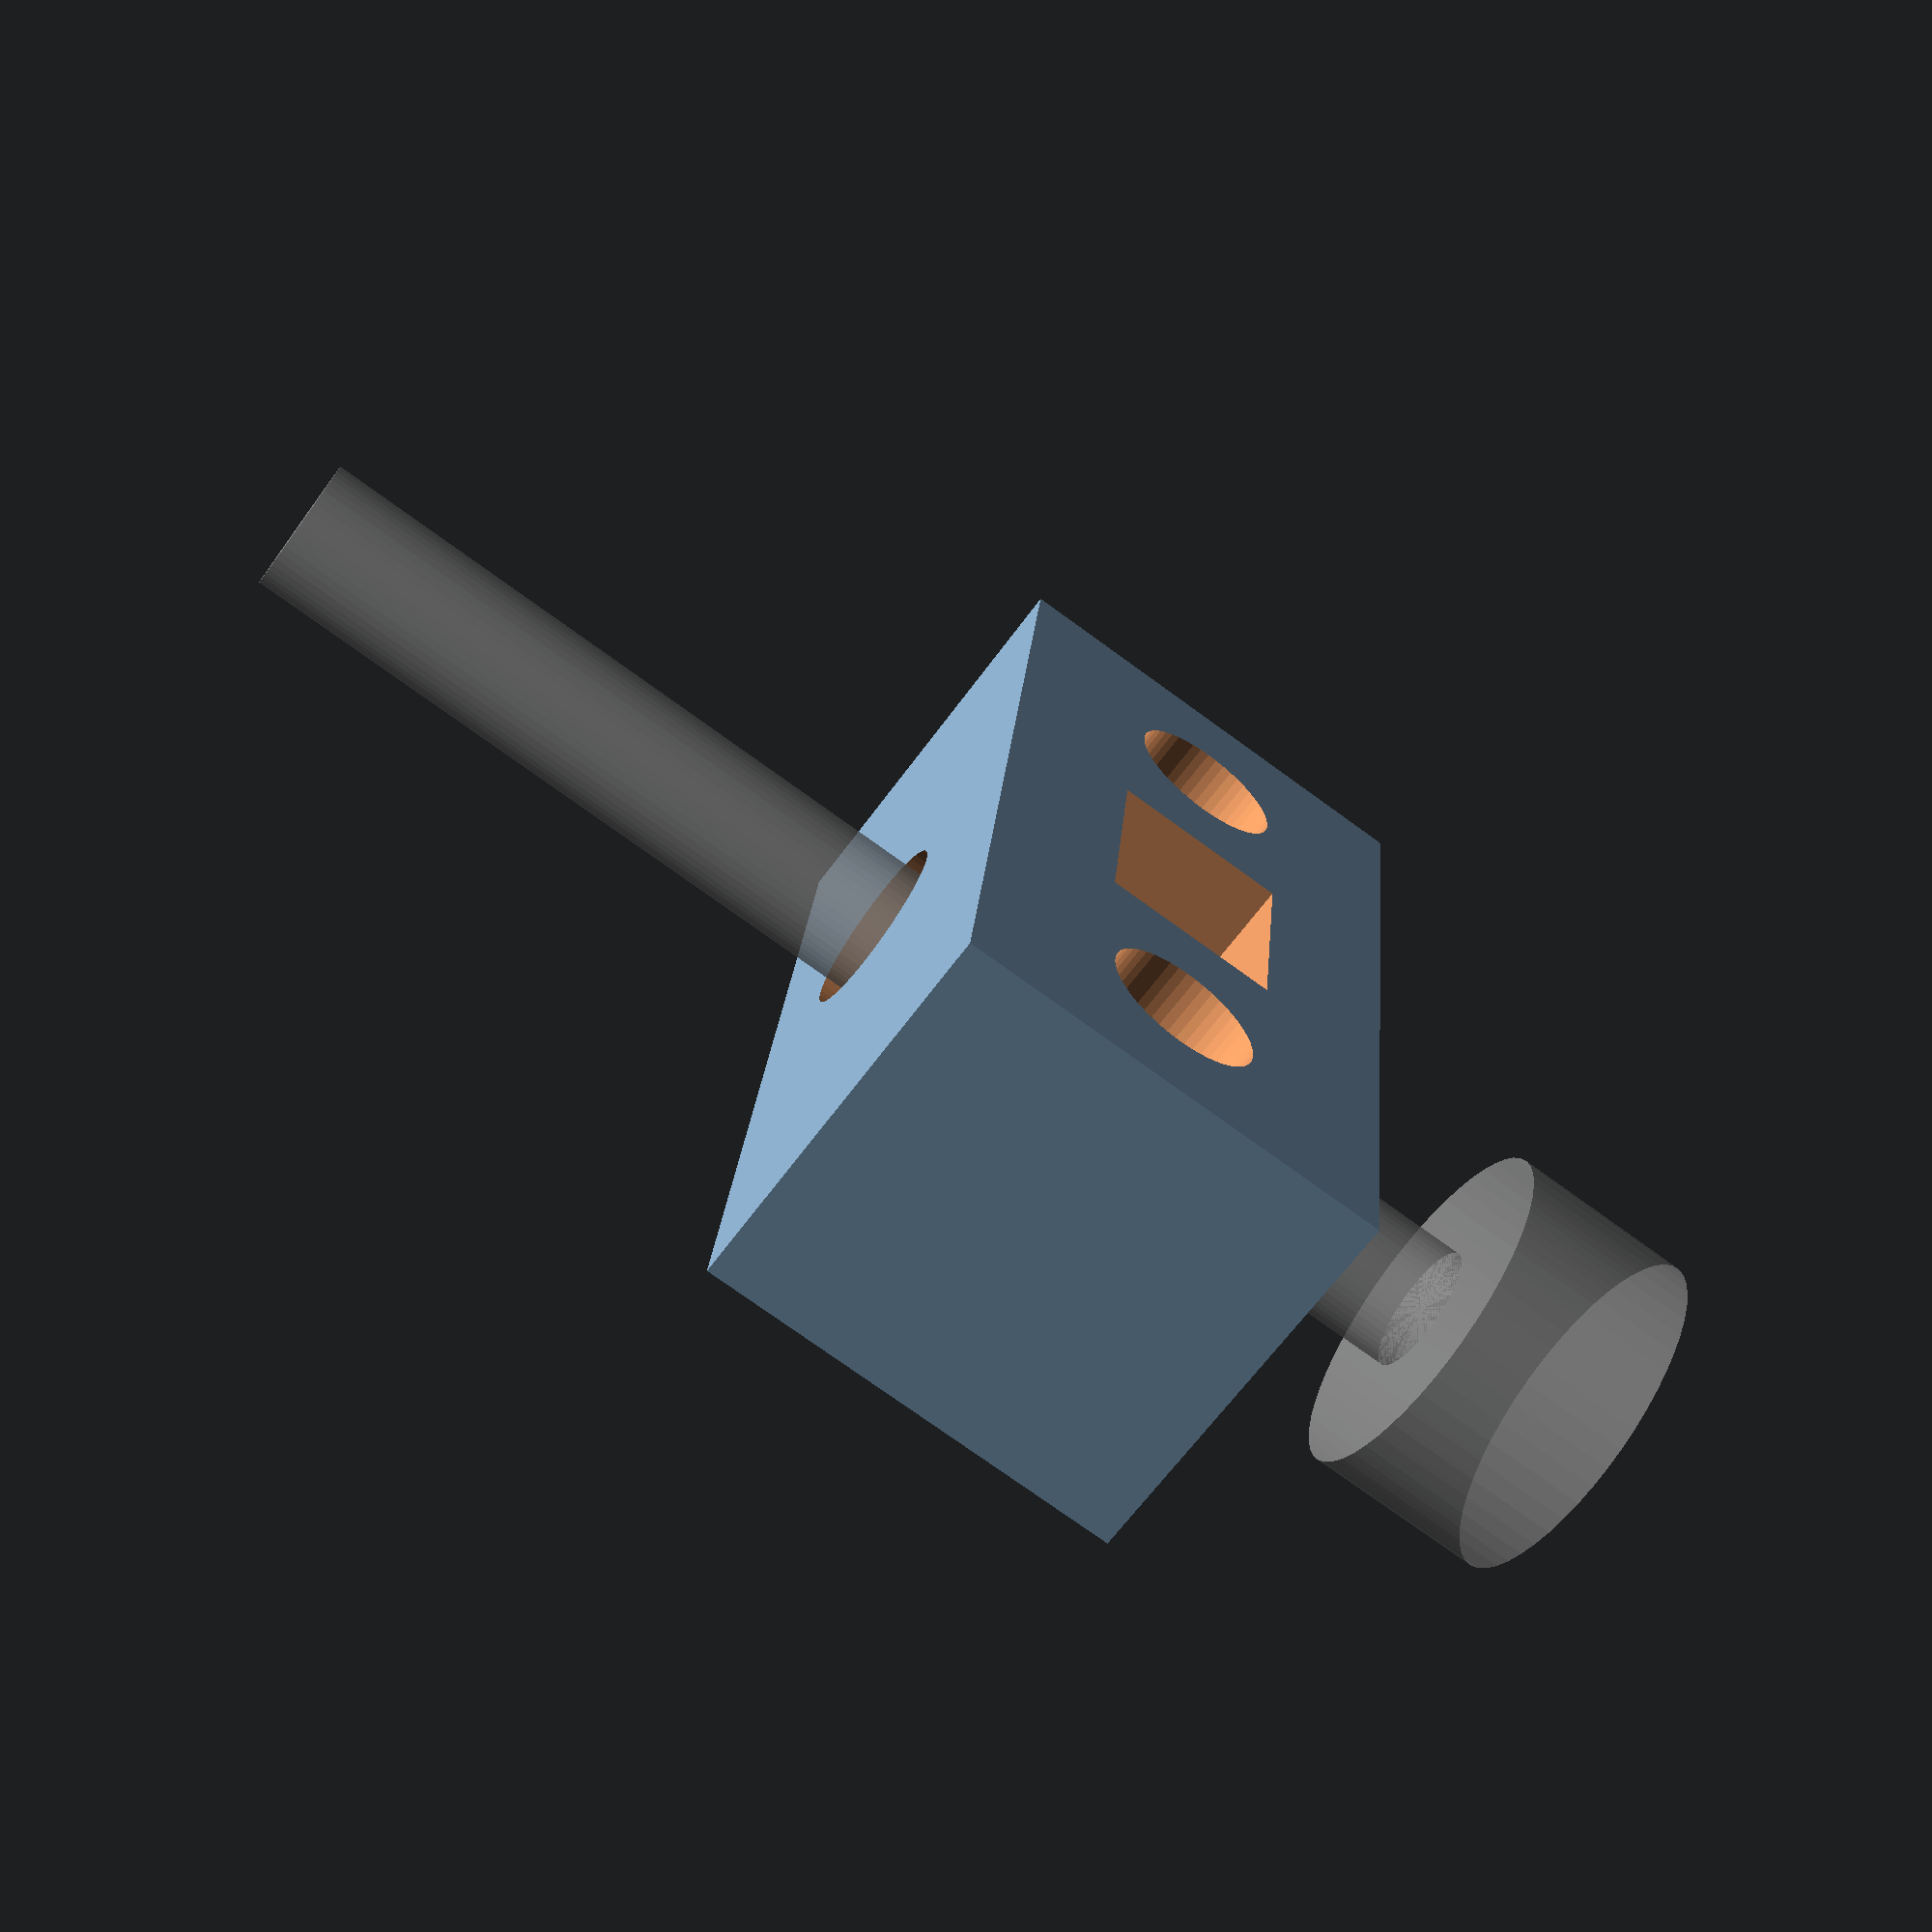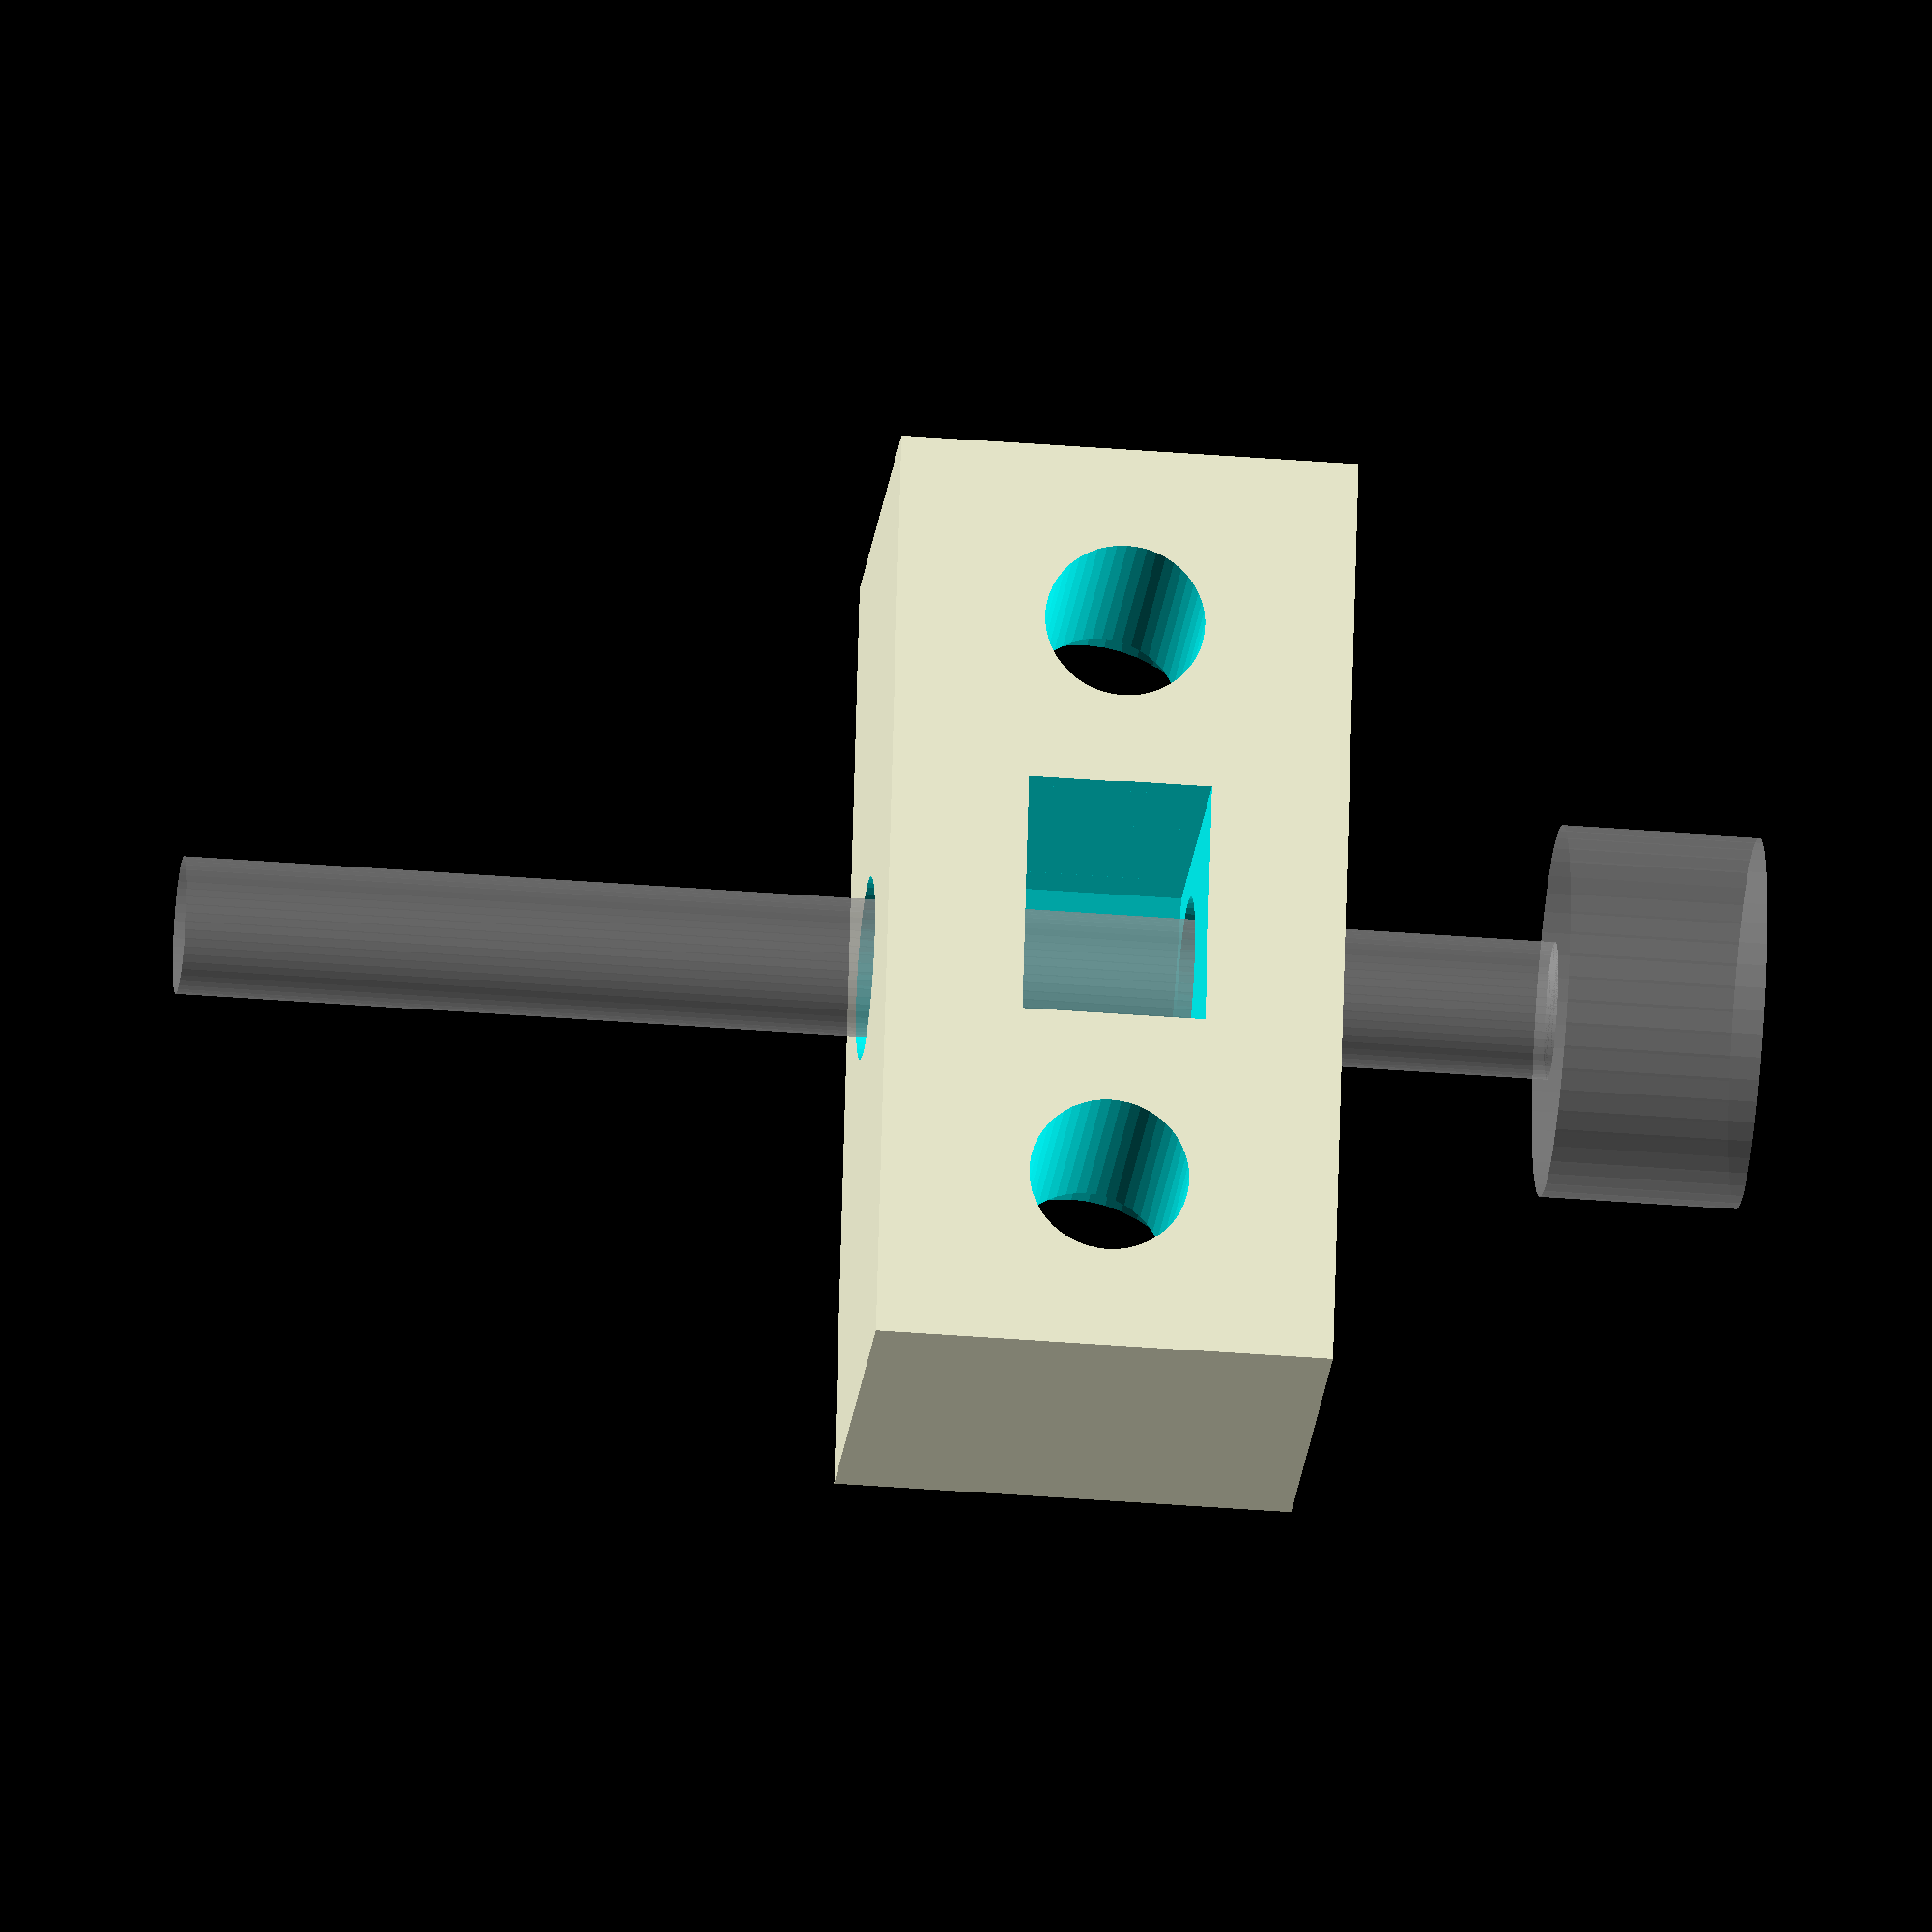
<openscad>
/********************************************************
This file is part of the RepRapPNP project, developed at the University of Hamburg.

It heavily relies on the work by Jonas and Simon Kühling for the RepRap-Industrial design.

Author: Daniel Ahlers <2ahlers@informatik.uni-hamburg.de> 
Maintainer: Florens Wasserfall <wasserfall@kalanka.de> 
License: 'GNU Affero General Public License AGPLv3 http://www.gnu.org/licenses/agpl.html' 
*******************************************************/

$fn=50;

mechanical_stop(30);

module mechanical_stop(screw_length) {
    difference() {
    	t=10;
        cube([21,4+5,t]);
        translate([21/2,4,-1])cylinder(h=t+2,r=4/2);
        for(i=[-1,1]){
        	translate([21/2+i*13/2,3.5,t/2])rotate([90,0,0])cylinder(h=3.6, r=6/2, center=false);
        	translate([21/2+i*13/2,20,t/2])rotate([90,0,0])cylinder(h=40, r=3.5/2, center=false);
        }
        for(i=[0:6]) {
            translate([21/2, 4+i, t/2])rotate([0,0,90])cylinder(r=6.3/2, h=4, center=true, $fn=6);
        }

    }
    %translate([21/2,4,-4.3-5])cylinder(h=4.3,r=8.1/2);
    %translate([21/2,4,-5])cylinder(h=screw_length,r=3/2);
}
</openscad>
<views>
elev=253.4 azim=277.7 roll=126.2 proj=p view=solid
elev=36.6 azim=104.7 roll=84.0 proj=o view=wireframe
</views>
